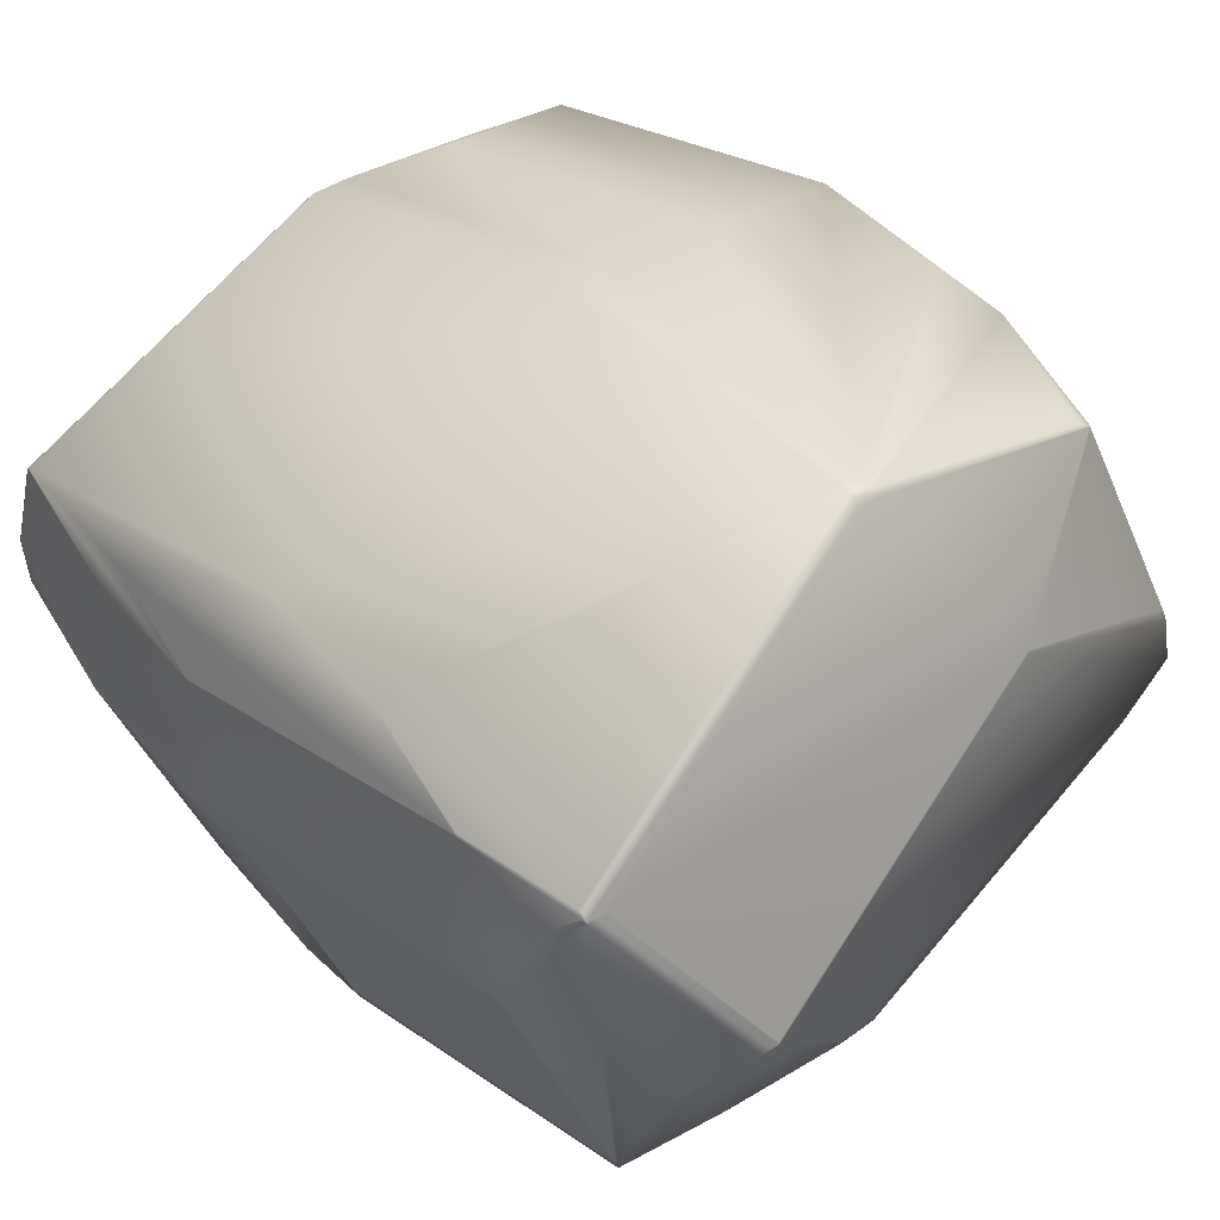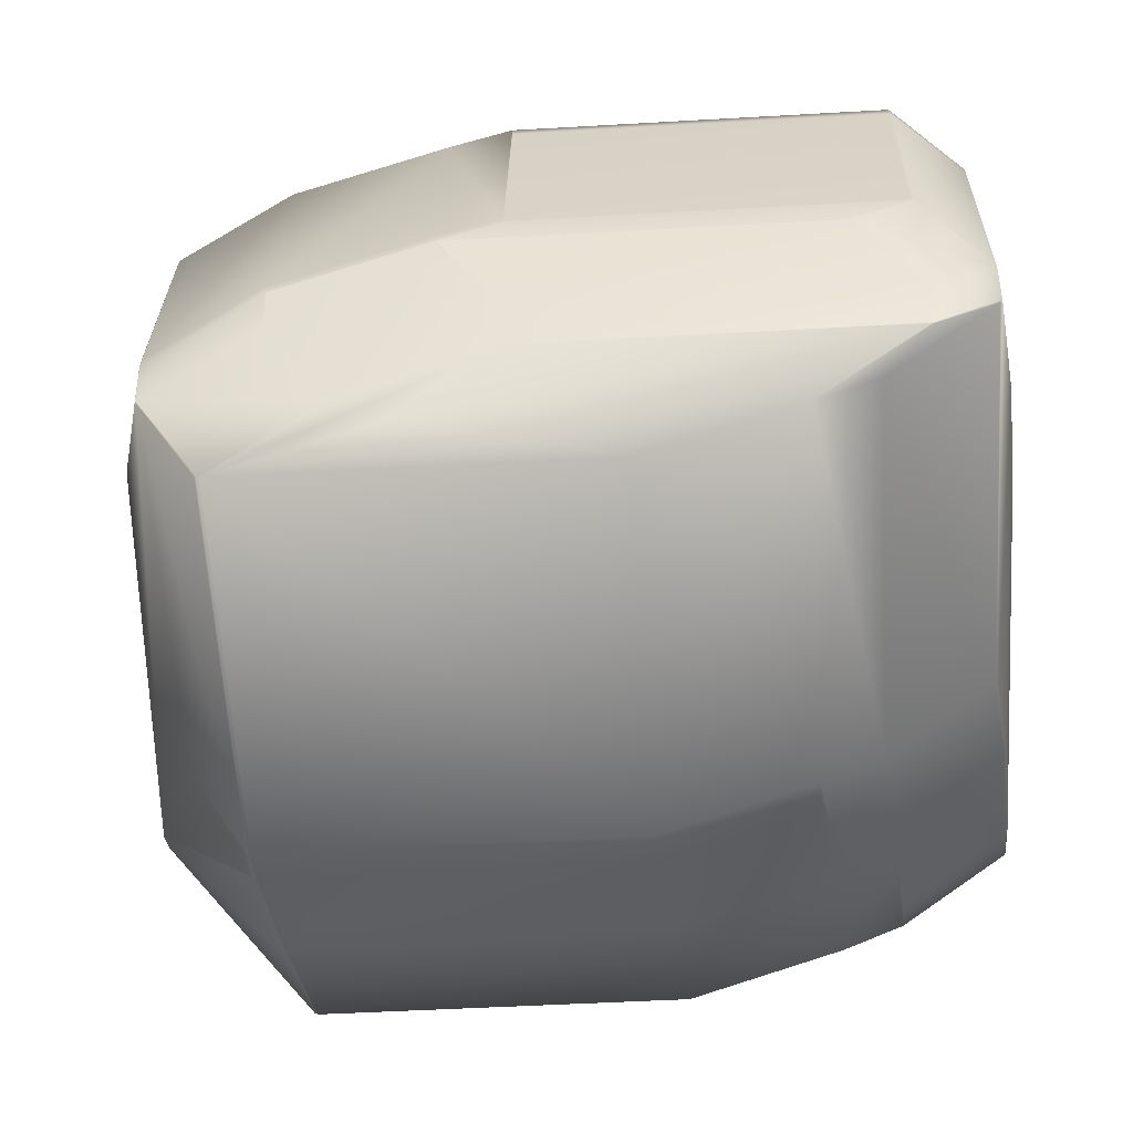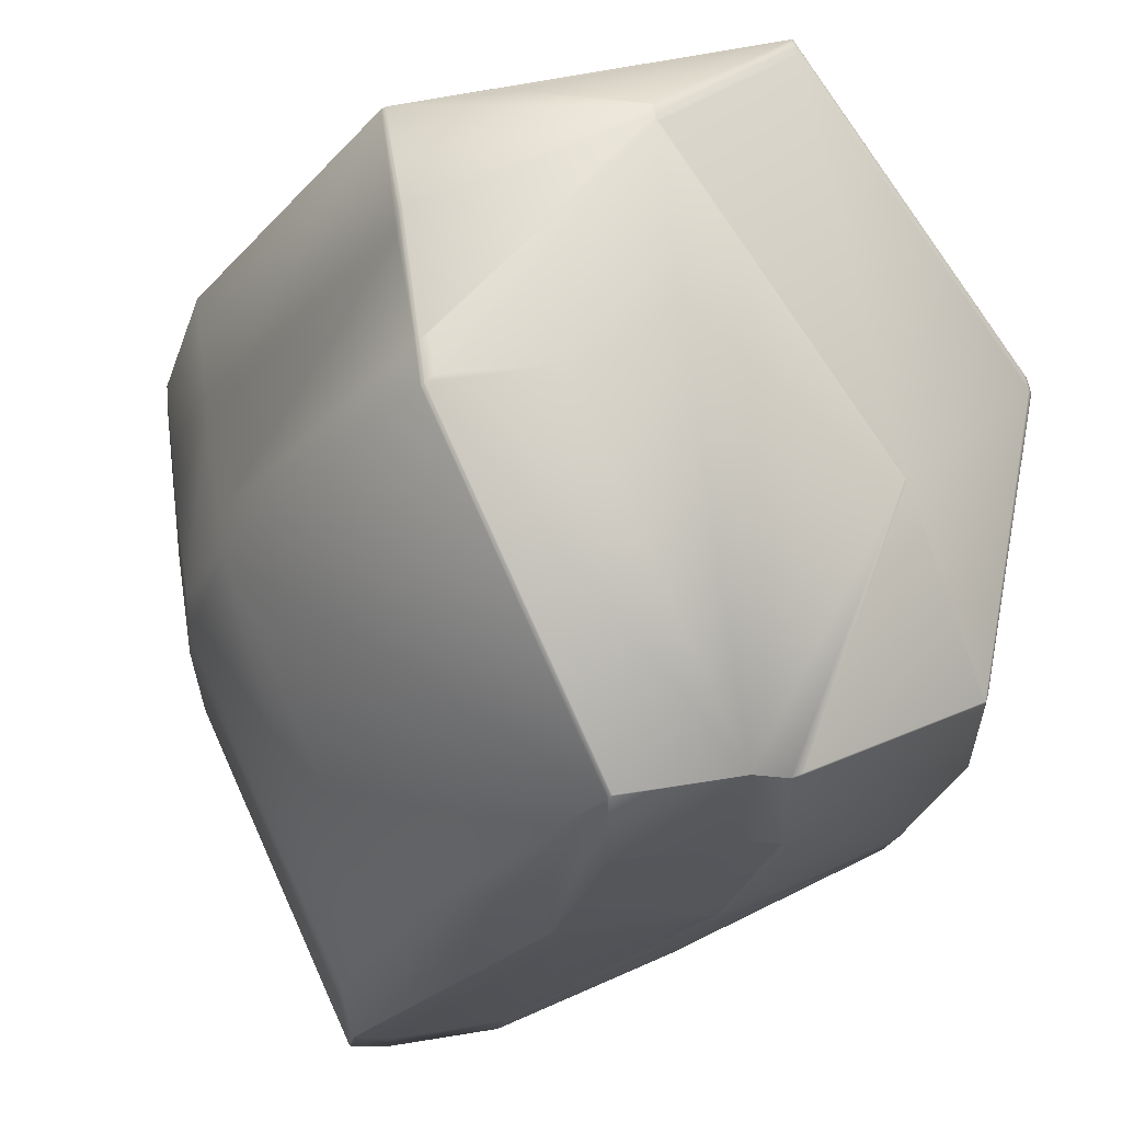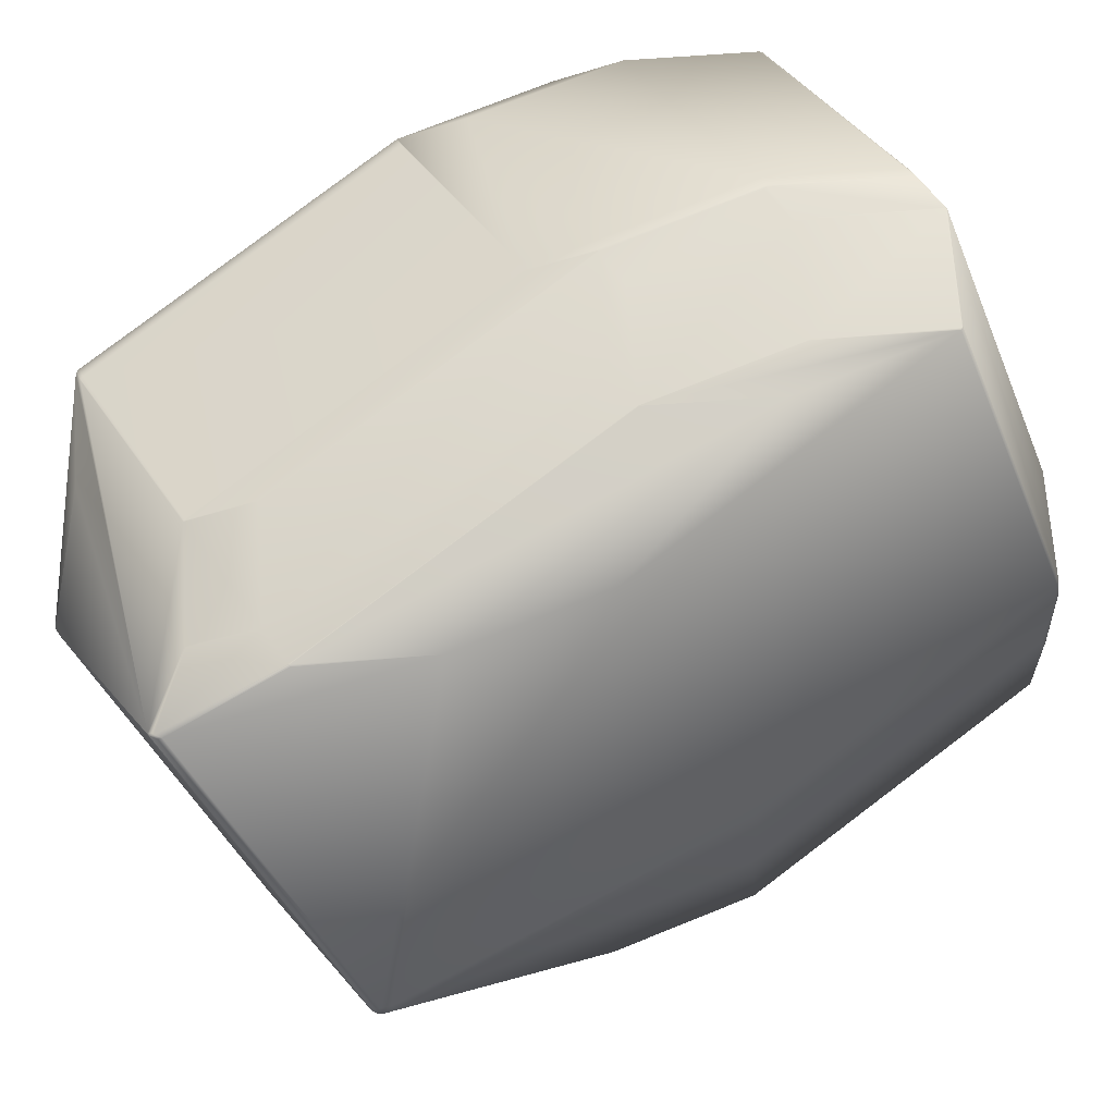
<metadata>
{"format":"obj","ext":"obj","renderer":"f3d","projection":"perspective","resolution":1024,"background":"white","views":[{"elev":23.0,"azim":51.8,"up":"+Y"},{"elev":-30.8,"azim":-173.3,"up":"+Y"},{"elev":-31.2,"azim":56.0,"up":"+Z"},{"elev":76.1,"azim":142.0,"up":"+Z"}]}
</metadata>
<code>
v 0.3379 0.8543 0.9079
v 0.3378 0.8538 0.9106
v 0.3392 0.8521 0.9075
v 0.3367 0.855 0.9085
v 0.3175 0.8431 0.8052
v 0.3166 0.8459 0.8124
v 0.282 0.8672 0.8057
v 0.3173 0.8444 0.8087
v 0.3173 0.8442 0.8082
v 0.3174 0.844 0.8077
v 0.3174 0.8438 0.8073
v 0.3366 0.8545 0.9112
v 0.3376 0.8532 0.9137
v 0.3391 0.8515 0.9102
v 0.3337 0.8562 0.9085
v 0.262 0.8772 0.8114
v 0.3336 0.8557 0.9112
v 0.2079 0.8798 0.8928
v 0.2086 0.8773 0.9062
v 0.2116 0.8919 0.8114
v 0.2108 0.8853 0.8556
v 0.3334 0.855 0.9143
v 0.3364 0.8538 0.9143
v 0.3406 0.765 1.004
v 0.3389 0.8509 0.9134
v 0.3394 0.7657 1.004
v 0.3408 0.7634 1.004
v 0.342 0.7628 1.003
v 0.2134 0.8117 1.014
v 0.2638 0.797 1.014
v 0.2996 0.7733 1.013
v 0.2996 0.7732 1.013
v 0.2996 0.773 1.013
v 0.2996 0.7729 1.013
v 0.2993 0.7727 1.013
v 0.3427 0.7944 0.8516
v 0.3457 0.7063 0.9417
v 0.3132 0.7573 0.7588
v 0.3427 0.7946 0.8518
v 0.3426 0.7952 0.8518
v 0.3141 0.775 0.764
v 0.3136 0.7709 0.7614
v 0.314 0.7744 0.7635
v 0.3458 0.7065 0.9419
v 0.3456 0.7058 0.9444
v 0.2974 0.658 0.8734
v 0.3017 0.6657 0.8665
v 0.3179 0.6917 0.8662
v 0.2989 0.6627 0.8631
v 0.2986 0.6624 0.8627
v 0.2993 0.6599 0.8755
v 0.3424 0.7631 0.9974
v 0.3457 0.7072 0.9421
v 0.3423 0.7626 1
v 0.3457 0.7059 0.9446
v 0.3423 0.7639 0.9976
v 0.3427 0.7954 0.852
v 0.3454 0.7051 0.9476
v 0.2966 0.6514 0.9175
v 0.3422 0.7634 1
v 0.342 0.762 1.003
v 0.3455 0.7053 0.9477
v 0.3177 0.8427 0.8053
v 0.3176 0.8421 0.8047
v 0.315 0.6771 0.961
v 0.2938 0.6459 0.9548
v 0.3408 0.7627 1.004
v 0.319 0.7483 1.004
v 0.2978 0.7171 0.9982
v 0.2942 0.6494 0.9569
v 0.319 0.7489 1.005
v 0.2996 0.7724 1.013
v 0.2995 0.7723 1.013
v 0.2991 0.7588 1.01
v 0.2967 0.6605 0.86
v 0.3173 0.8432 0.805
v 0.1773 0.7613 1.017
v 0.1562 0.7294 1.011
v 0.2778 0.7271 1.004
v 0.2993 0.7726 1.013
v 0.1777 0.7749 1.02
v 0.3175 0.8429 0.805
v 0.1777 0.775 1.02
v 0.1775 0.7753 1.02
v 0.1422 0.7994 1.02
v 0.1276 0.7896 1.02
v 0.09181 0.814 1.02
v 0.1275 0.7895 1.02
v 0.0912 0.8136 1.02
v 0.06932 0.7817 1.014
v 0.1063 0.7576 1.013
v 0.1566 0.743 1.013
v 0.3173 0.843 0.8049
v 0.3174 0.8426 0.8048
v 0.3139 0.7752 0.7638
v 0.3137 0.7752 0.7636
v 0.3138 0.7749 0.7635
v 0.09058 0.8134 1.02
v 0.06913 0.7822 1.014
v 0.09078 0.8136 1.02
v 0.0912 0.8138 1.02
v 0.2933 0.6457 0.9547
v 0.2934 0.6457 0.9548
v 0.2929 0.6455 0.9547
v 0.2963 0.6513 0.9174
v 0.2958 0.651 0.9174
v 0.2973 0.7168 0.9981
v 0.2773 0.7268 1.004
v 0.1757 0.7192 1.005
v 0.1754 0.7191 1.005
v 0.2939 0.6492 0.9569
v 0.297 0.7167 0.998
v 0.2927 0.6488 0.9567
v 0.2934 0.649 0.9568
v 0.1558 0.7291 1.011
v 0.1553 0.729 1.011
v 0.3132 0.772 0.7616
v 0.3137 0.7755 0.7637
v 0.3133 0.7718 0.7615
v 0.278 0.796 0.7624
v 0.2784 0.7995 0.7645
v 0.08593 0.8881 0.8555
v 0.08514 0.8815 0.8995
v 0.08534 0.8817 0.8995
v 0.0888 0.8936 0.8181
v 0.06731 0.8624 0.8118
v 0.08613 0.8882 0.8554
v 0.08899 0.8937 0.8181
v 0.06448 0.8569 0.849
v 0.06369 0.8503 0.8932
v 0.08584 0.879 0.9129
v 0.08604 0.8791 0.9129
v 0.06439 0.8478 0.9066
v 0.08838 0.8901 0.816
v 0.08479 0.8224 0.7748
v 0.06689 0.8589 0.8096
v 0.08857 0.8903 0.816
v 0.08497 0.8225 0.7748
v 0.06329 0.7912 0.7684
v 0.1059 0.744 1.011
v 0.105 0.7437 1.011
v 0.1054 0.7573 1.013
v 0.292 0.7261 0.7527
v 0.2916 0.7259 0.7526
v 0.2964 0.6603 0.8599
v 0.2971 0.6578 0.8733
v 0.06889 0.764 1.009
v 0.0653 0.6963 0.968
v 0.1003 0.6722 0.9671
v 0.06932 0.7675 1.011
v 0.06869 0.7642 1.009
v 0.0651 0.6965 0.968
v 0.1039 0.7399 1.008
v 0.0654 0.7054 0.9105
v 0.0646 0.6989 0.9546
v 0.06519 0.7056 0.9105
v 0.06827 0.7109 0.8732
v 0.1032 0.6868 0.8722
v 0.06805 0.7111 0.8732
v 0.1004 0.6813 0.9095
v 0.0644 0.6991 0.9546
v 0.09958 0.6748 0.9537
v 0.06912 0.7677 1.011
v 0.1043 0.7434 1.01
v 0.08353 0.7666 0.7601
v 0.06353 0.7765 0.7658
v 0.06331 0.7767 0.7658
v 0.08333 0.7668 0.7601
v 0.1185 0.7424 0.7591
v 0.09847 0.7524 0.7648
v 0.3134 0.7714 0.7614
v 0.08575 0.8819 0.8996
v 0.08655 0.8884 0.8554
v 0.08646 0.8794 0.913
v 0.0894 0.894 0.8181
v 0.08897 0.8905 0.816
v 0.2266 0.8103 0.7623
v 0.105 0.8126 0.7691
v 0.227 0.8104 0.7623
v 0.2049 0.7789 0.756
v 0.08537 0.8227 0.7748
v 0.1054 0.8128 0.7691
v 0.08333 0.7812 0.7627
v 0.2911 0.7257 0.7524
v 0.2959 0.6601 0.8598
v 0.2966 0.6576 0.8733
v 0.06849 0.7646 1.009
v 0.06489 0.6969 0.9681
v 0.06498 0.706 0.9105
v 0.06783 0.7115 0.8732
v 0.06419 0.6995 0.9547
v 0.06953 0.7813 1.014
v 0.06891 0.7681 1.011
v 0.2049 0.7644 0.7533
v 0.2047 0.7648 0.7533
v 0.2401 0.7401 0.7524
v 0.06309 0.7771 0.7658
v 0.08312 0.7671 0.7601
v 0.313 0.7578 0.7589
v 0.2769 0.7822 0.7597
v 0.2776 0.7824 0.7598
v 0.2551 0.7501 0.7533
v 0.08636 0.8822 0.8996
v 0.08716 0.8887 0.8555
v 0.09 0.8942 0.8182
v 0.08707 0.8796 0.913
v 0.08957 0.8907 0.8161
v 0.2266 0.7968 0.7597
v 0.2549 0.7506 0.7534
v 0.2774 0.7958 0.7623
v 0.2045 0.7652 0.7534
v 0.2069 0.8204 0.768
v 0.2075 0.8206 0.7681
v 0.2276 0.8107 0.7624
v 0.08597 0.823 0.7749
v 0.2923 0.6453 0.9546
v 0.1747 0.7188 1.005
v 0.2963 0.7165 0.9979
v 0.1547 0.7288 1.01
v 0.2905 0.7254 0.7524
v 0.2952 0.6599 0.8598
v 0.2959 0.6573 0.8732
v 0.2951 0.6508 0.9173
v 0.06829 0.7651 1.009
v 0.0647 0.6974 0.9681
v 0.06479 0.7065 0.9105
v 0.06762 0.712 0.8733
v 0.06399 0.6999 0.9547
v 0.06872 0.7686 1.011
v 0.06288 0.7776 0.7659
v 0.08292 0.7676 0.7602
v 0.0892 0.8877 0.8623
v 0.2111 0.8884 0.8093
v 0.208 0.8241 0.7702
v 0.228 0.8142 0.7645
v 0.2316 0.8819 0.8057
v 0.1743 0.7153 1.003
v 0.1543 0.7253 1.008
v 0.1507 0.6576 0.9671
v 0.1707 0.6476 0.9614
v 0.1711 0.6511 0.9635
v 0.2931 0.6518 0.9104
v 0.1715 0.6541 0.9172
v 0.1743 0.6597 0.88
v 0.1204 0.6713 0.9038
v 0.1211 0.6688 0.9172
v 0.1232 0.6769 0.8665
v 0.124 0.6743 0.88
v 0.1011 0.6787 0.9229
v 0.1203 0.6623 0.9614
v 0.1689 0.7278 0.7591
v 0.1736 0.6622 0.8665
v 0.06285 0.8332 0.8885
v 0.06355 0.8307 0.9019
v 0.06326 0.8468 0.8911
v 0.05966 0.7791 0.8499
v 0.06759 0.7677 0.9959
v 0.05925 0.7655 0.8473
v 0.06396 0.8443 0.9045
v 0.06871 0.7787 1.012
v 0.06406 0.8534 0.8469
v 0.06046 0.7856 0.8057
v 0.06005 0.772 0.8031
f 1 2 3
f 1 4 2
f 1 3 5
f 1 6 7
f 1 8 6
f 1 9 8
f 1 10 9
f 1 11 10
f 1 5 11
f 1 7 4
f 2 4 12
f 2 12 13
f 2 13 14
f 2 14 3
f 15 4 16
f 15 17 4
f 15 18 19
f 15 19 17
f 15 20 21
f 15 16 20
f 15 21 18
f 4 17 12
f 4 7 16
f 17 22 12
f 17 19 22
f 12 22 23
f 12 23 13
f 13 24 25
f 13 23 26
f 13 26 24
f 13 25 14
f 24 26 27
f 24 28 25
f 24 27 28
f 22 19 29
f 22 29 30
f 22 30 23
f 23 30 26
f 26 31 32
f 26 32 33
f 26 33 34
f 26 34 35
f 26 35 27
f 26 30 31
f 36 37 38
f 36 39 37
f 36 40 39
f 36 41 40
f 36 38 42
f 36 42 43
f 36 43 41
f 37 39 44
f 37 44 45
f 37 45 46
f 37 47 48
f 37 49 47
f 37 50 49
f 37 51 50
f 37 46 51
f 37 48 38
f 52 44 53
f 52 54 55
f 52 55 44
f 52 56 54
f 52 53 56
f 39 40 57
f 39 57 53
f 39 53 44
f 44 55 45
f 45 55 58
f 45 58 59
f 45 59 46
f 54 56 60
f 54 60 61
f 54 61 55
f 55 61 62
f 55 62 58
f 40 41 57
f 3 56 57
f 3 57 63
f 3 14 56
f 3 63 5
f 56 53 57
f 56 14 60
f 57 41 64
f 57 64 63
f 14 25 28
f 14 28 60
f 60 28 61
f 58 62 65
f 58 66 59
f 58 65 66
f 61 67 68
f 61 28 67
f 61 66 65
f 61 69 70
f 61 70 66
f 61 65 62
f 61 68 69
f 67 28 27
f 67 27 71
f 67 71 68
f 27 72 73
f 27 74 71
f 27 73 74
f 27 35 72
f 47 49 48
f 6 8 7
f 49 50 48
f 8 9 7
f 50 51 75
f 50 75 48
f 51 46 75
f 31 30 32
f 9 10 7
f 32 35 33
f 32 30 35
f 10 11 5
f 10 5 76
f 10 76 7
f 33 35 34
f 72 35 73
f 71 74 68
f 74 73 77
f 74 77 78
f 74 69 68
f 74 79 69
f 74 78 79
f 73 35 80
f 73 80 81
f 73 81 77
f 63 82 5
f 63 64 82
f 41 43 64
f 35 83 81
f 35 81 80
f 35 84 83
f 35 30 85
f 35 85 84
f 86 83 87
f 86 88 83
f 86 87 88
f 83 88 81
f 83 84 85
f 83 85 87
f 5 82 76
f 77 81 78
f 88 89 90
f 88 91 81
f 88 90 91
f 88 87 89
f 81 91 92
f 81 92 78
f 82 93 76
f 82 94 93
f 82 64 94
f 95 96 94
f 95 94 64
f 95 97 96
f 95 64 43
f 95 43 97
f 89 98 99
f 89 100 98
f 89 101 100
f 89 87 101
f 89 99 90
f 102 103 104
f 102 105 103
f 102 104 106
f 102 106 105
f 107 108 109
f 107 109 110
f 107 69 108
f 107 111 69
f 107 112 113
f 107 110 112
f 107 114 111
f 107 113 114
f 108 115 109
f 108 69 79
f 108 79 78
f 108 78 115
f 109 115 110
f 115 78 116
f 115 116 110
f 117 118 96
f 117 119 120
f 117 96 119
f 117 120 121
f 117 121 118
f 76 118 7
f 76 93 118
f 118 93 96
f 118 121 7
f 122 123 124
f 122 125 126
f 122 127 128
f 122 124 127
f 122 128 125
f 122 129 130
f 122 130 123
f 122 126 129
f 123 131 132
f 123 132 124
f 123 130 131
f 131 98 100
f 131 100 132
f 131 130 133
f 131 133 99
f 131 99 98
f 134 135 136
f 134 125 128
f 134 137 135
f 134 128 137
f 134 136 126
f 134 126 125
f 135 137 138
f 135 138 139
f 135 139 136
f 66 70 103
f 66 103 59
f 69 111 70
f 140 78 92
f 140 91 141
f 140 92 91
f 140 141 78
f 78 141 116
f 91 142 141
f 91 90 142
f 70 111 103
f 143 75 144
f 143 144 38
f 143 38 75
f 75 46 145
f 75 145 144
f 75 38 48
f 46 59 146
f 46 146 145
f 59 103 105
f 59 105 146
f 147 148 149
f 147 150 151
f 147 151 152
f 147 152 148
f 147 153 150
f 147 149 153
f 154 155 156
f 154 157 158
f 154 156 159
f 154 159 157
f 154 160 155
f 154 158 160
f 155 148 161
f 155 161 156
f 155 160 162
f 155 162 148
f 148 152 161
f 148 162 149
f 150 163 151
f 150 153 164
f 150 164 163
f 165 166 167
f 165 168 169
f 165 167 168
f 165 169 170
f 165 170 166
f 166 157 167
f 166 170 157
f 157 159 167
f 157 170 158
f 119 96 97
f 119 171 120
f 119 97 171
f 93 94 96
f 127 124 172
f 127 173 128
f 127 172 173
f 124 132 174
f 124 174 172
f 132 100 101
f 132 101 174
f 137 128 175
f 137 176 138
f 137 175 176
f 177 178 179
f 177 179 180
f 177 180 178
f 178 138 181
f 178 182 179
f 178 181 182
f 178 180 183
f 178 183 139
f 178 139 138
f 138 176 181
f 128 173 175
f 103 111 104
f 111 114 104
f 144 145 184
f 144 184 38
f 145 146 185
f 145 185 184
f 146 105 186
f 146 186 185
f 105 106 186
f 151 163 187
f 151 187 188
f 151 188 152
f 156 161 189
f 156 189 190
f 156 190 159
f 161 152 191
f 161 191 189
f 152 188 191
f 163 192 193
f 163 141 192
f 163 193 187
f 163 164 141
f 192 141 142
f 192 142 90
f 192 90 193
f 194 168 195
f 194 195 196
f 194 196 168
f 168 167 197
f 168 198 195
f 168 197 198
f 168 196 169
f 167 159 197
f 159 190 197
f 199 171 42
f 199 200 201
f 199 184 202
f 199 202 200
f 199 38 184
f 199 42 38
f 199 201 120
f 199 120 171
f 171 97 43
f 171 43 42
f 173 172 203
f 173 204 205
f 173 203 204
f 173 205 175
f 172 174 206
f 172 206 203
f 174 101 87
f 174 87 206
f 176 175 205
f 176 207 181
f 176 205 207
f 208 200 209
f 208 179 210
f 208 210 200
f 208 211 180
f 208 209 211
f 208 180 179
f 200 210 120
f 200 202 209
f 200 120 201
f 179 212 213
f 179 182 212
f 179 214 120
f 179 120 210
f 179 213 214
f 212 182 181
f 212 181 213
f 181 207 215
f 181 215 213
f 104 114 216
f 104 216 106
f 112 110 217
f 112 218 113
f 112 217 218
f 110 116 217
f 141 164 116
f 116 164 219
f 116 219 217
f 114 113 216
f 184 185 220
f 184 220 202
f 185 186 221
f 185 221 220
f 186 106 222
f 186 222 221
f 106 216 223
f 106 223 222
f 187 193 224
f 187 224 225
f 187 225 188
f 189 191 226
f 189 226 227
f 189 227 190
f 191 188 228
f 191 228 226
f 188 225 228
f 193 90 229
f 193 229 224
f 90 99 229
f 195 202 220
f 195 198 211
f 195 220 196
f 195 211 209
f 195 209 202
f 198 197 230
f 198 231 211
f 198 230 231
f 197 190 230
f 190 227 230
f 18 203 206
f 18 206 19
f 18 21 232
f 18 232 203
f 19 206 87
f 19 87 29
f 204 203 232
f 204 232 205
f 29 87 85
f 29 85 30
f 233 207 205
f 233 213 207
f 233 20 234
f 233 205 20
f 233 234 213
f 207 213 215
f 214 213 235
f 214 235 121
f 214 121 120
f 213 234 235
f 236 7 121
f 236 20 16
f 236 16 7
f 236 235 234
f 236 121 235
f 236 234 20
f 20 205 21
f 21 205 232
f 237 238 239
f 237 240 241
f 237 239 240
f 237 217 238
f 237 241 217
f 153 238 219
f 153 149 239
f 153 239 238
f 153 219 164
f 238 217 219
f 242 216 243
f 242 243 244
f 242 222 223
f 242 223 216
f 242 244 222
f 216 240 243
f 216 113 241
f 216 241 240
f 245 160 158
f 245 246 160
f 245 247 248
f 245 158 247
f 245 248 246
f 160 246 249
f 160 249 162
f 162 249 149
f 246 243 250
f 246 250 249
f 246 248 243
f 243 240 250
f 243 248 244
f 250 240 149
f 250 149 249
f 240 239 149
f 218 217 113
f 217 241 113
f 196 220 251
f 196 251 169
f 220 221 252
f 220 252 251
f 169 251 252
f 169 247 158
f 169 252 247
f 169 158 170
f 221 222 244
f 221 244 252
f 247 252 248
f 252 244 248
f 253 254 255
f 253 255 256
f 253 257 254
f 253 258 228
f 253 256 258
f 253 228 257
f 254 259 255
f 254 257 224
f 254 224 260
f 254 260 259
f 261 255 129
f 261 262 256
f 261 256 255
f 261 129 126
f 261 136 262
f 261 126 136
f 255 259 130
f 255 130 129
f 259 260 133
f 259 133 130
f 257 228 225
f 257 225 224
f 224 229 260
f 260 229 99
f 260 99 133
f 263 258 262
f 263 262 139
f 263 226 258
f 263 230 227
f 263 139 230
f 263 227 226
f 258 256 262
f 258 226 228
f 262 136 139
f 211 231 183
f 211 183 180
f 231 230 183
f 230 139 183

</code>
